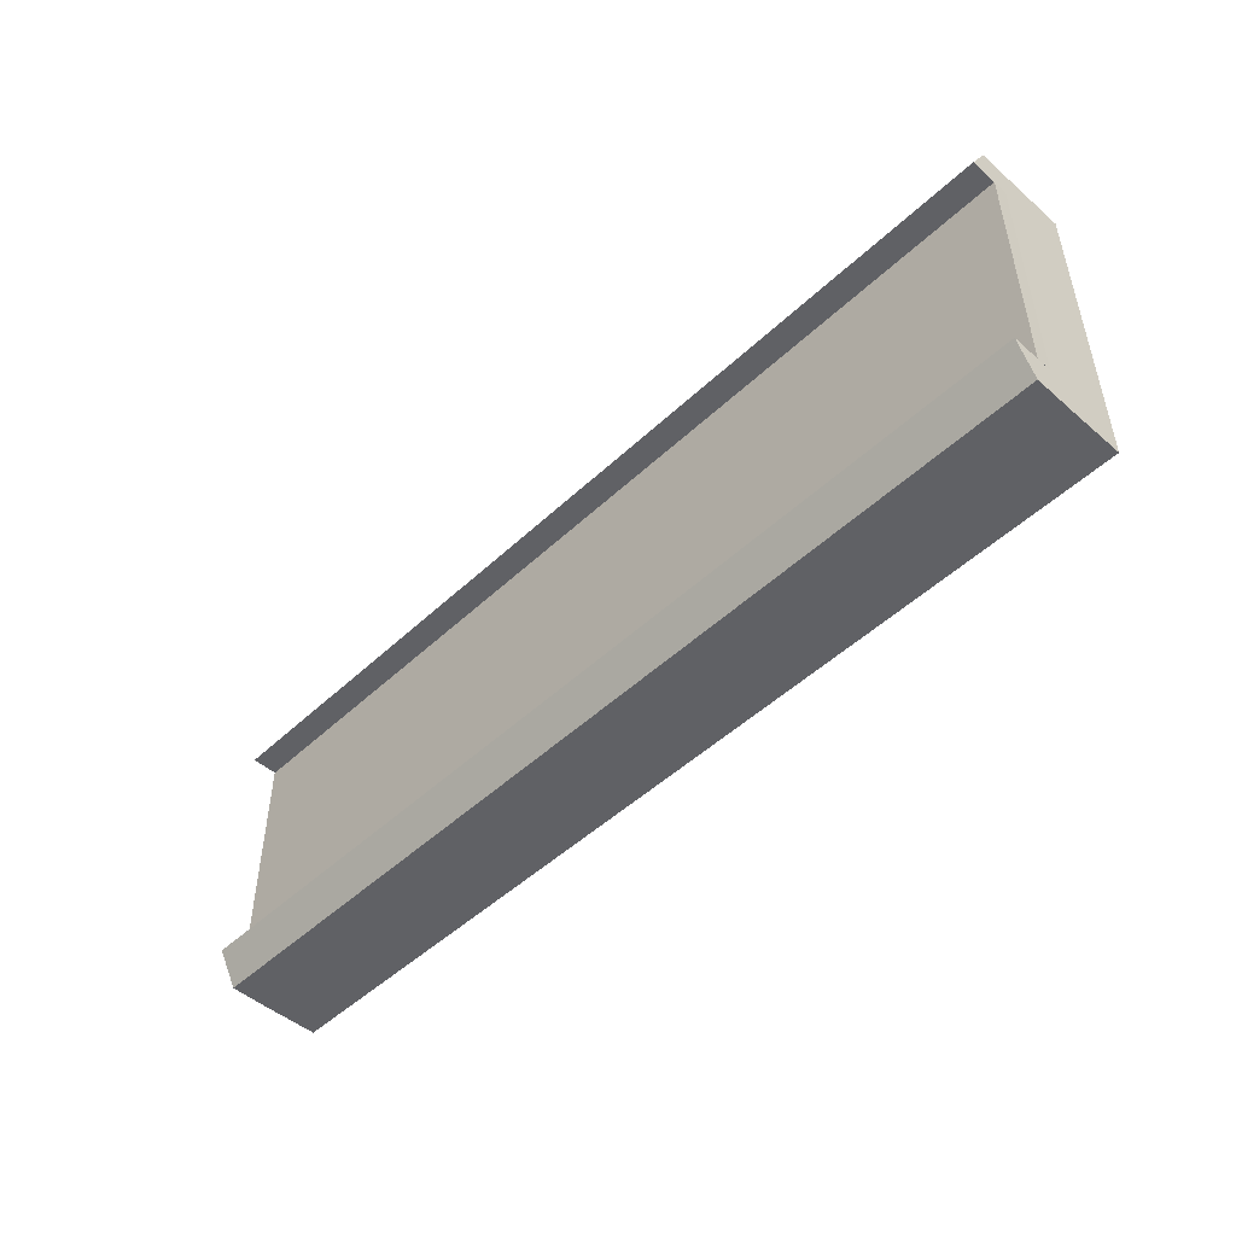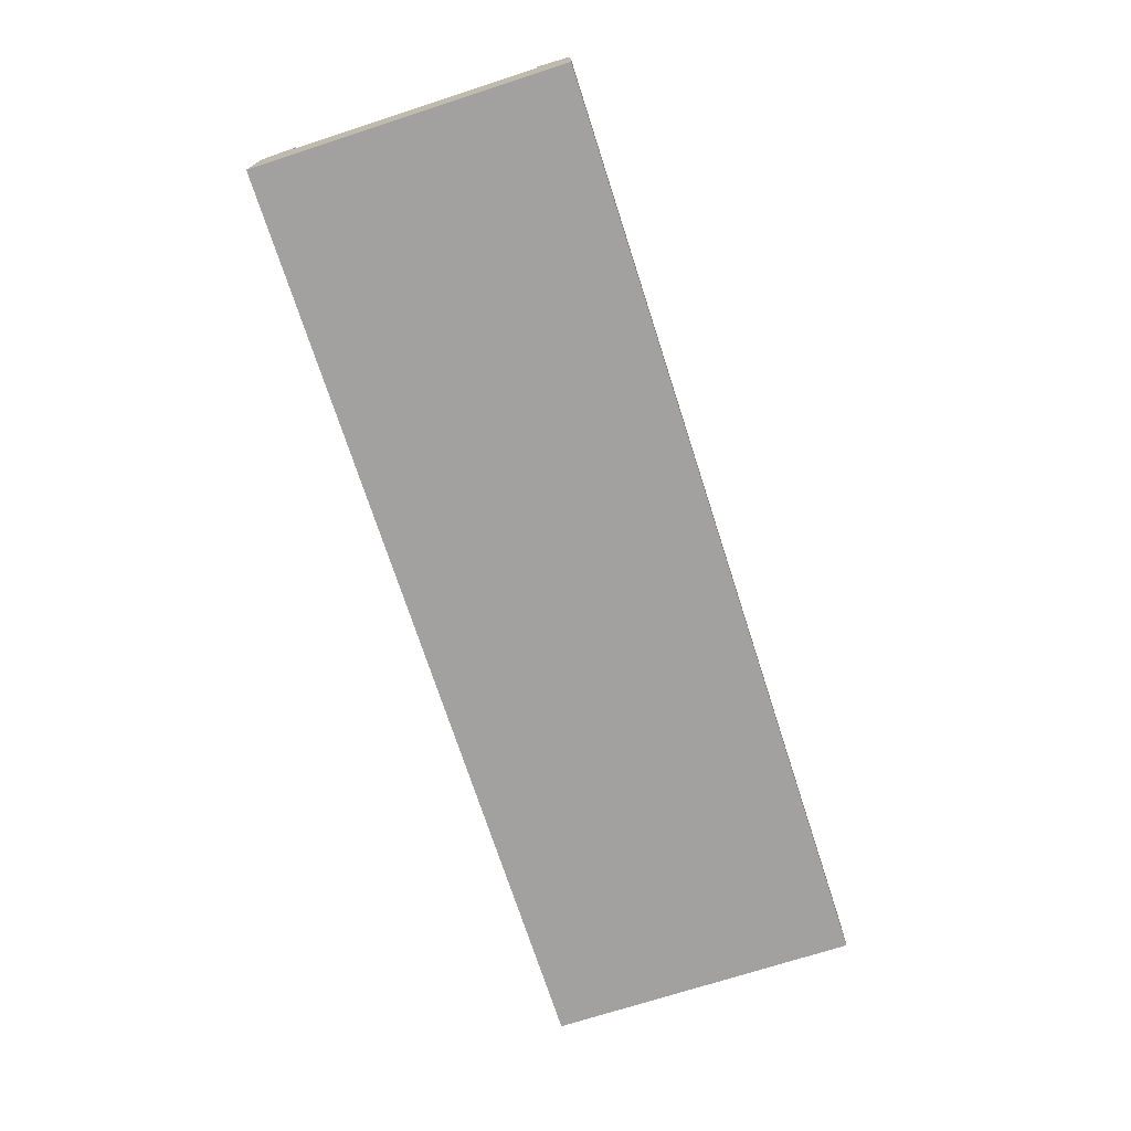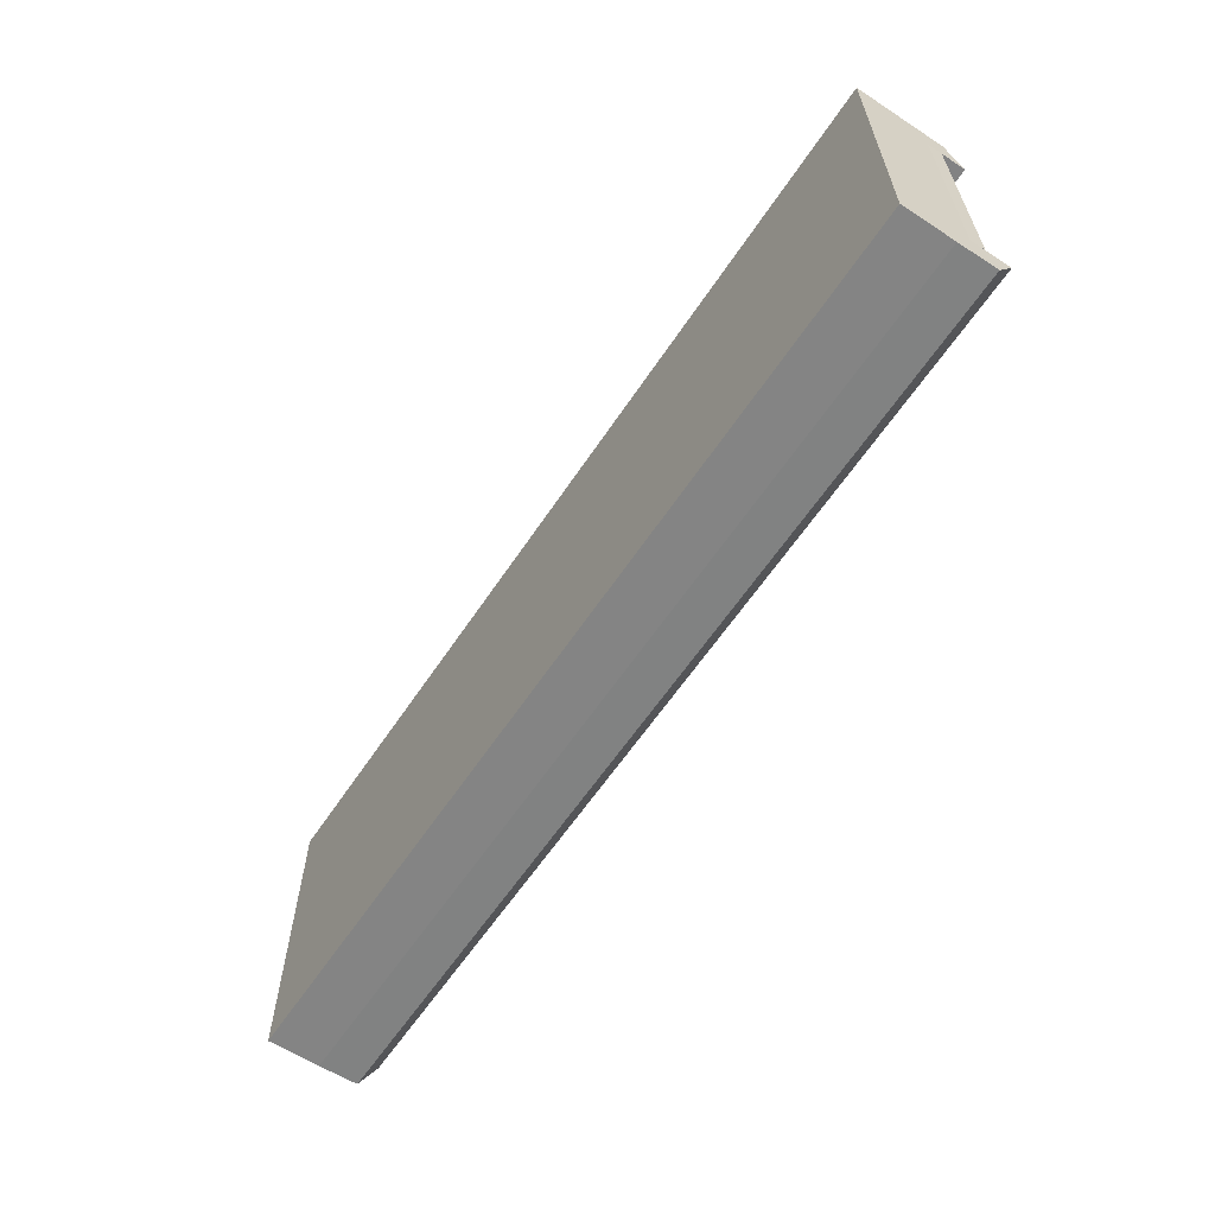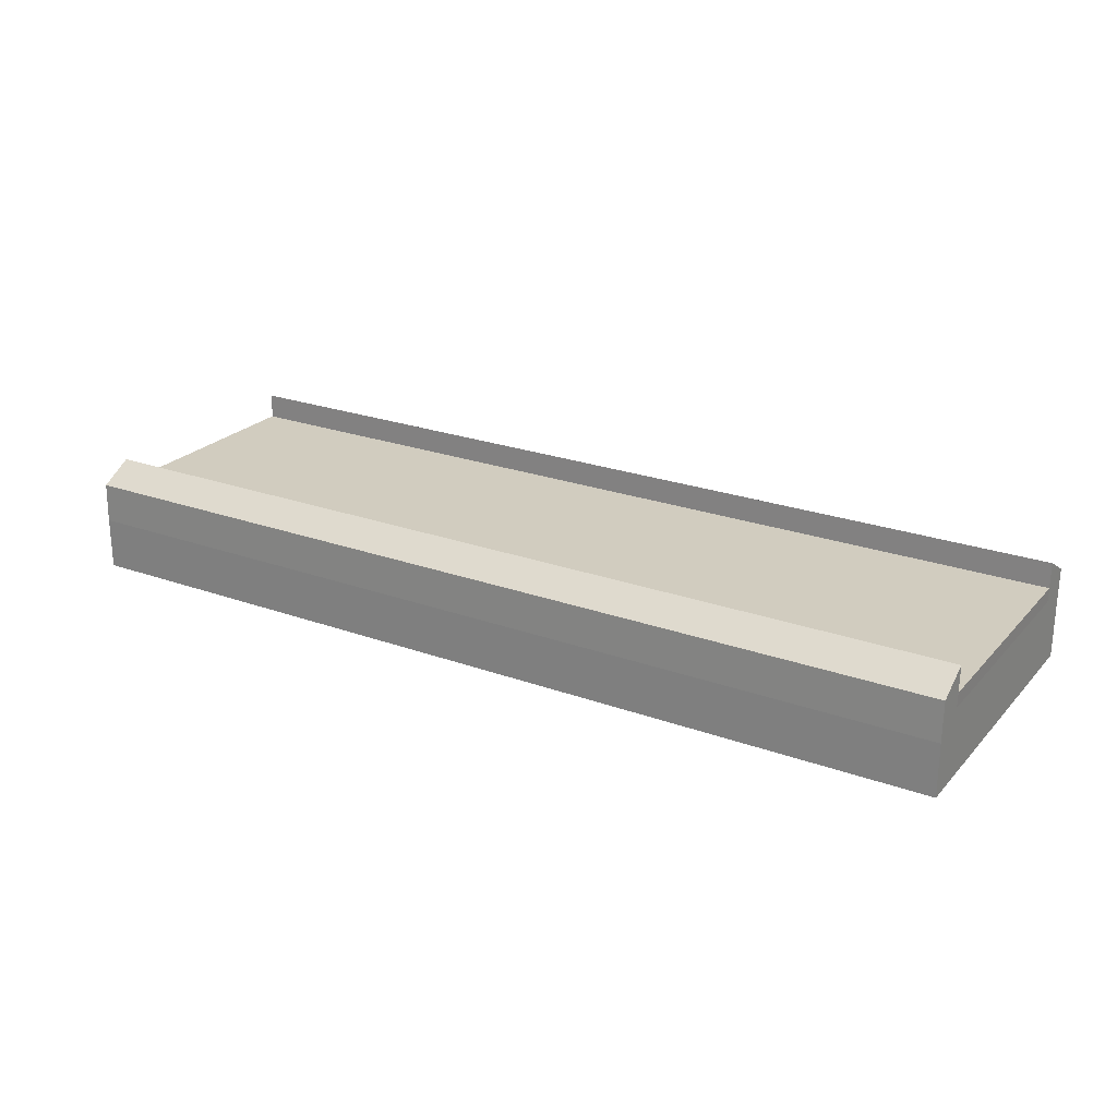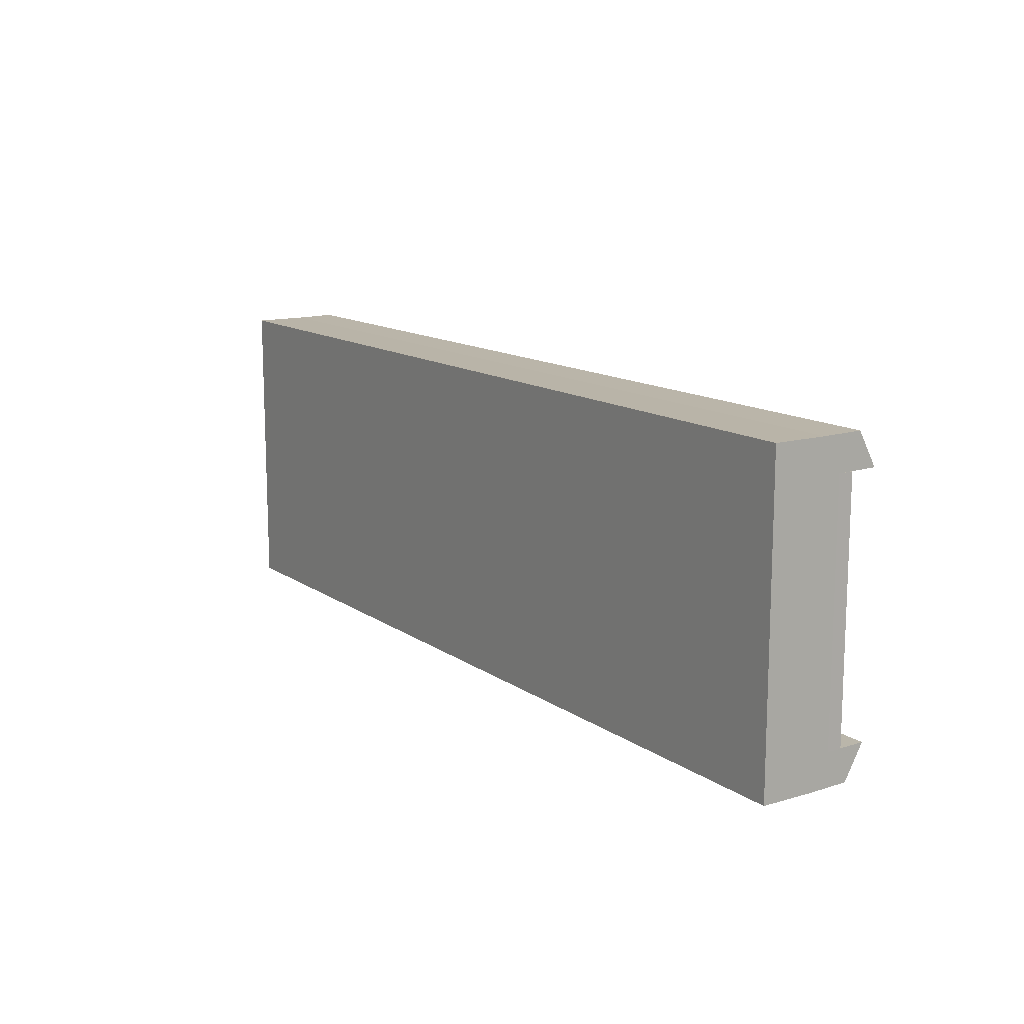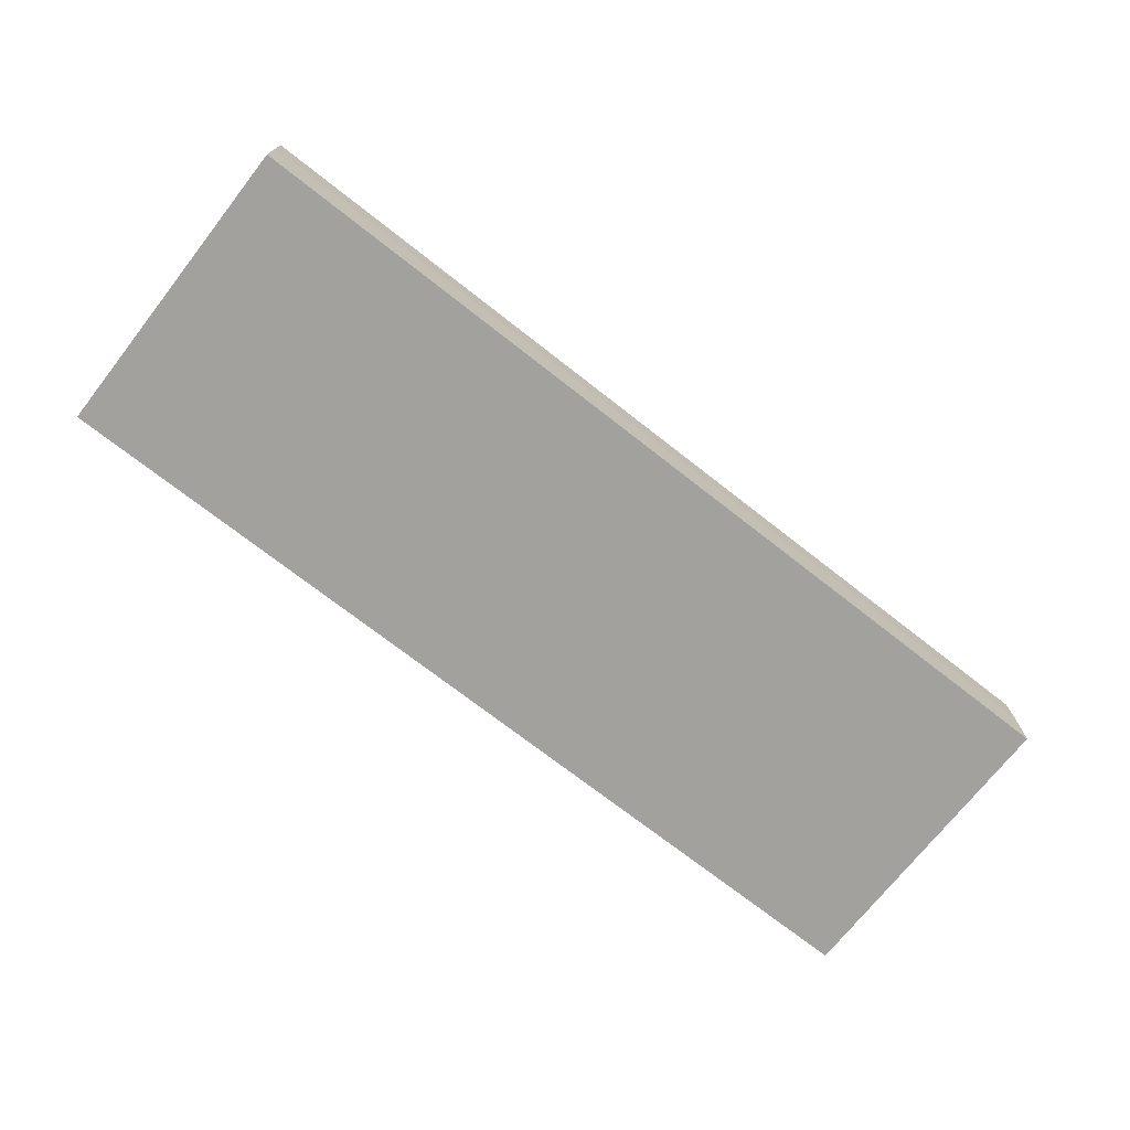
<metadata>
{"format":"obj","ext":"obj","renderer":"f3d","projection":"perspective","resolution":1024,"background":"white","views":[{"elev":-48.3,"azim":-133.7,"up":"+Z"},{"elev":-72.3,"azim":107.9,"up":"+Y"},{"elev":-61.3,"azim":56.4,"up":"+Z"},{"elev":23.9,"azim":-148.9,"up":"+Y"},{"elev":13.2,"azim":56.4,"up":"+Z"},{"elev":-72.0,"azim":141.9,"up":"+Y"}]}
</metadata>
<code>
v  -135.1 0 47.49
v  -135.1 0 -52.51
v  164.9 0 -52.51
v  164.9 0 47.49
v  -135.1 27.44 36.79
v  165 27.44 36.79
v  165 27.44 -41.82
v  -135.1 27.44 -41.82
v  164.9 16.88 47.49
v  -135.1 16.88 47.49
v  164.9 16.88 -52.51
v  -135.1 16.88 -52.51
v  -135.1 29.71 47.7
v  164.9 29.71 47.7
v  164.9 35.66 37
v  -135.1 35.66 37
v  164.9 22.82 -41.82
v  164.9 22.82 36.79
v  164.9 29.71 -52.2
v  -135.1 29.71 -52.2
v  -135.1 35.66 -41.5
v  164.9 35.66 -41.5
v  -135.1 22.82 36.79
v  -135.1 22.82 -41.82
g Box001
f 1 2 3 4
f 5 6 7 8
f 1 4 9 10
f 4 3 11 9
f 3 2 12 11
f 2 1 10 12
f 13 14 15 16
f 9 11 17 18
f 19 20 21 22
f 12 10 23 24
f 23 18 6 5
f 18 17 7 6
f 17 24 8 7
f 24 23 5 8
f 10 9 14 13
f 9 18 15 14
f 18 23 16 15
f 23 10 13 16
f 11 12 20 19
f 12 24 21 20
f 24 17 22 21
f 17 11 19 22

</code>
